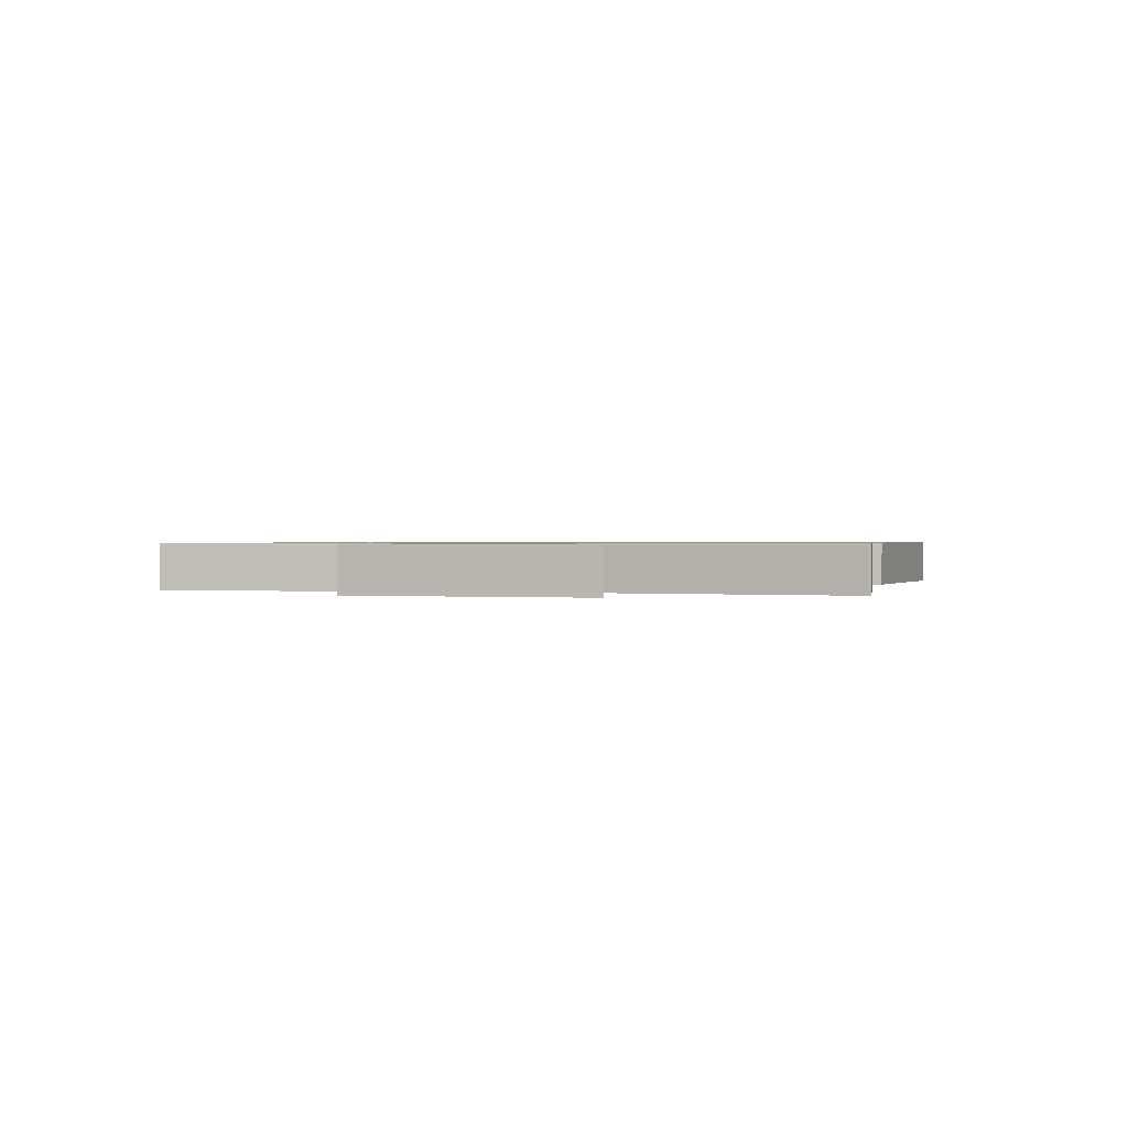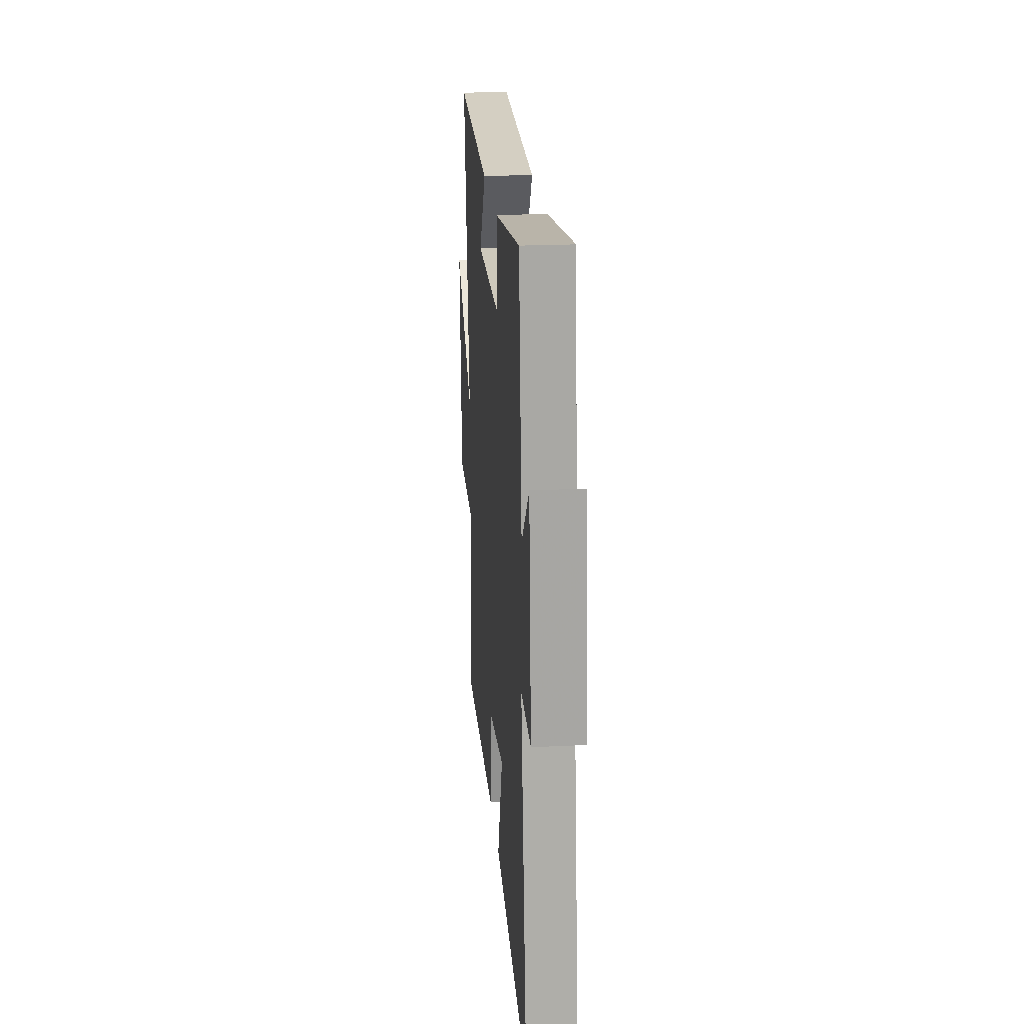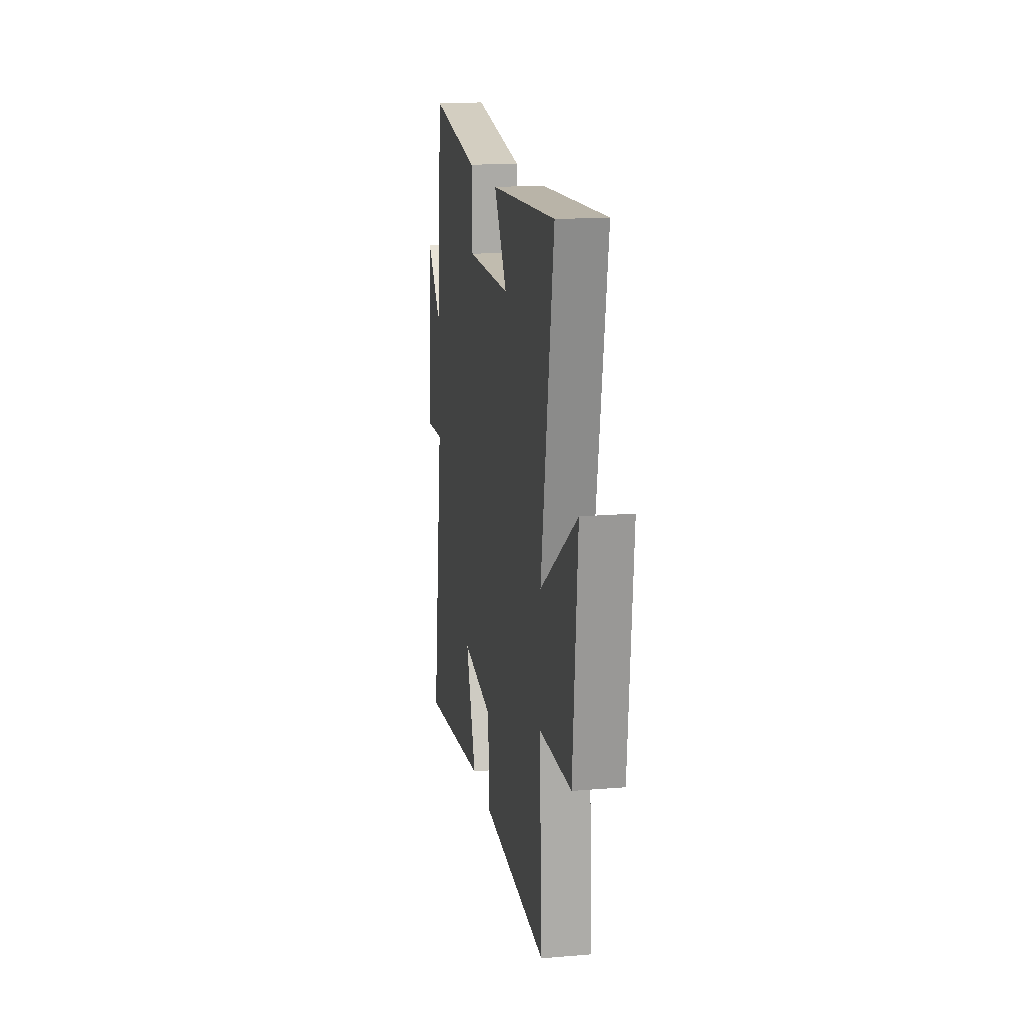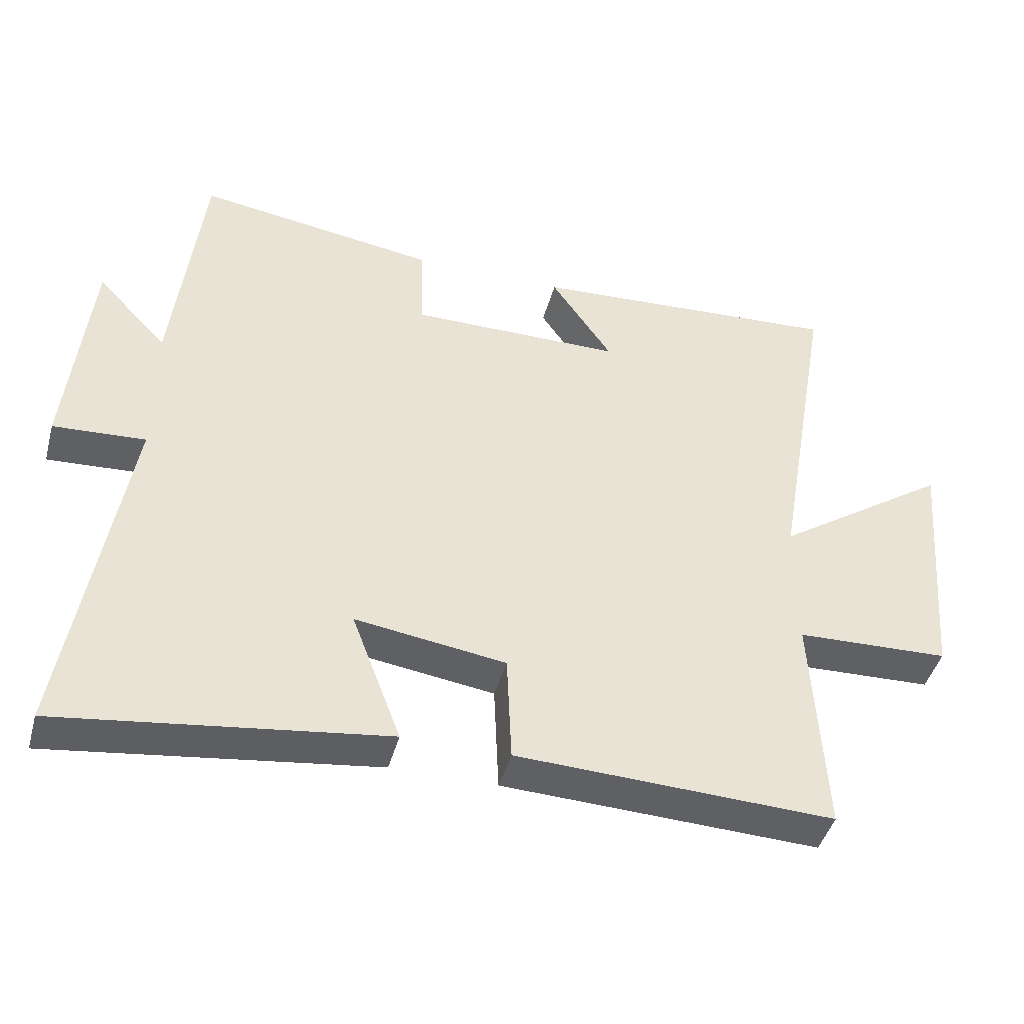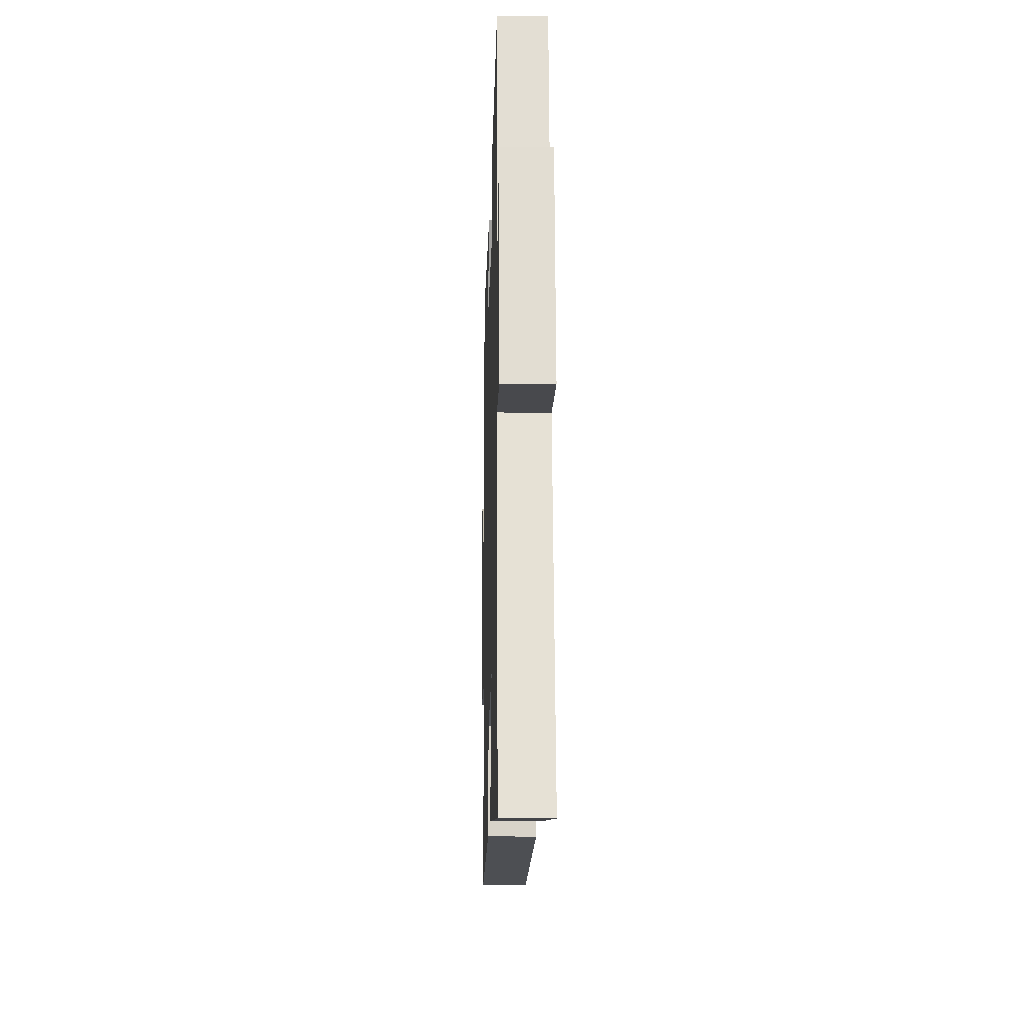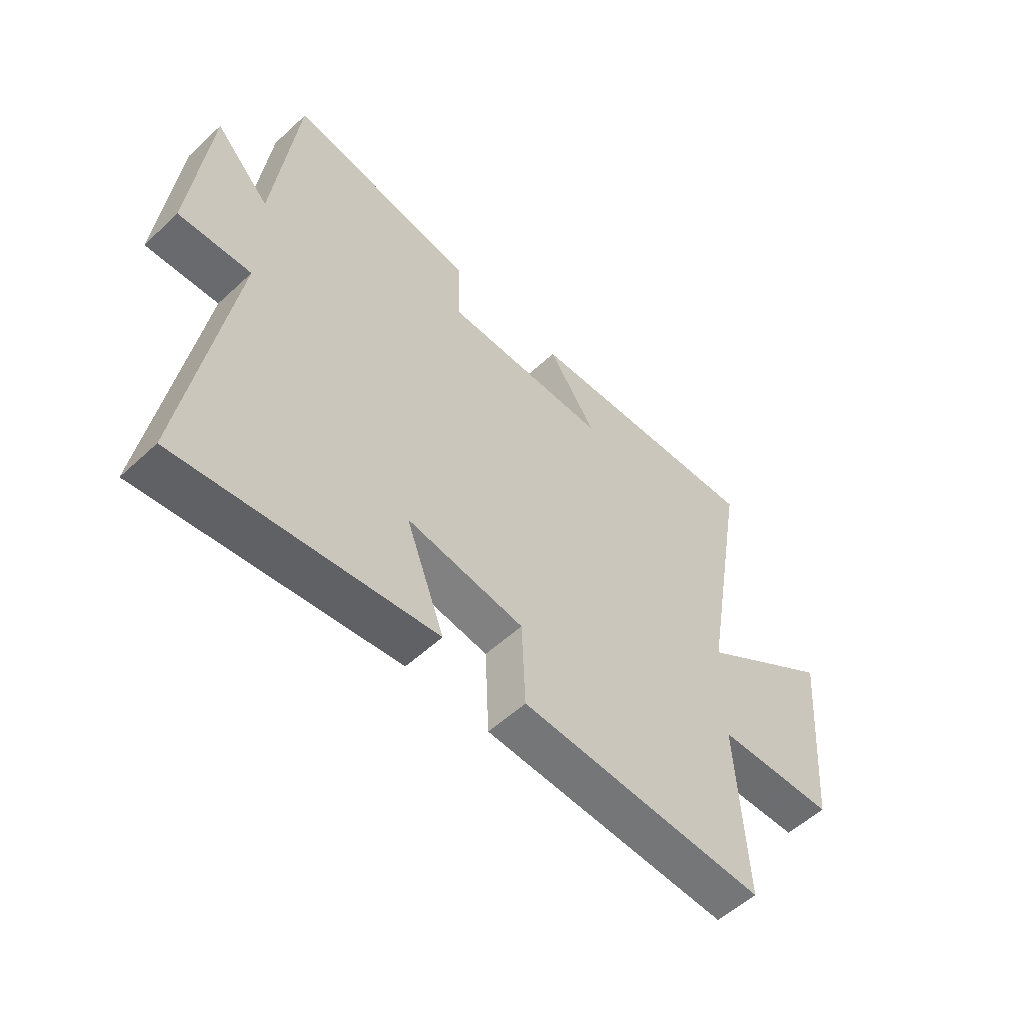
<metadata>
{"format":"obj","ext":"obj","renderer":"f3d","projection":"perspective","resolution":1024,"background":"white","views":[{"elev":0.7,"azim":-77.9,"up":"+Y"},{"elev":21.9,"azim":85.2,"up":"+Z"},{"elev":16.7,"azim":-99.5,"up":"+Z"},{"elev":-44.0,"azim":165.0,"up":"+Z"},{"elev":-15.8,"azim":88.4,"up":"+Z"},{"elev":-55.3,"azim":134.2,"up":"+Z"}]}
</metadata>
<code>
v -0.518 0.07 -0.518
v -0.5 0.07 -0.183
v -0.726 0.07 -0.175
v -0.758 0.07 0.197
v -0.5 0.07 0.019
v -0.588 0.07 0.529
v -0.125 0.07 0.5
v -0.216 0.07 0.366
v 0.098 0.07 0.364
v 0.103 0.07 0.5
v 0.458 0.07 0.553
v 0.5 0.07 0.18
v 0.604 0.07 0.29
v 0.636 0.07 -0.04
v 0.5 0.07 -0.032
v 0.584 0.07 -0.564
v 0.105 0.07 -0.5
v 0.178 0.07 -0.306
v -0.044 0.07 -0.338
v -0.051 0.07 -0.5
v -0.518 0 -0.518
v -0.5 0 -0.183
v -0.726 0 -0.175
v -0.758 0 0.197
v -0.5 0 0.019
v -0.588 0 0.529
v -0.125 0 0.5
v -0.216 0 0.366
v 0.098 0 0.364
v 0.103 0 0.5
v 0.458 0 0.553
v 0.5 0 0.18
v 0.604 0 0.29
v 0.636 0 -0.04
v 0.5 0 -0.032
v 0.584 0 -0.564
v 0.105 0 -0.5
v 0.178 0 -0.306
v -0.044 0 -0.338
v -0.051 0 -0.5
f 19 20 1 2
f 18 19 2
f 15 16 17 18
f 15 18 2
f 12 13 14 15
f 9 10 11 12
f 8 9 12 15
f 5 6 7 8
f 5 8 15 2
f 2 3 4 5
f 22 21 40 39
f 22 39 38
f 38 37 36 35
f 22 38 35
f 35 34 33 32
f 32 31 30 29
f 35 32 29 28
f 28 27 26 25
f 22 35 28 25
f 25 24 23 22
f 1 21 22 2
f 2 22 23 3
f 3 23 24 4
f 4 24 25 5
f 5 25 26 6
f 6 26 27 7
f 7 27 28 8
f 8 28 29 9
f 9 29 30 10
f 10 30 31 11
f 11 31 32 12
f 12 32 33 13
f 13 33 34 14
f 14 34 35 15
f 15 35 36 16
f 16 36 37 17
f 17 37 38 18
f 18 38 39 19
f 19 39 40 20
f 20 40 21 1

</code>
